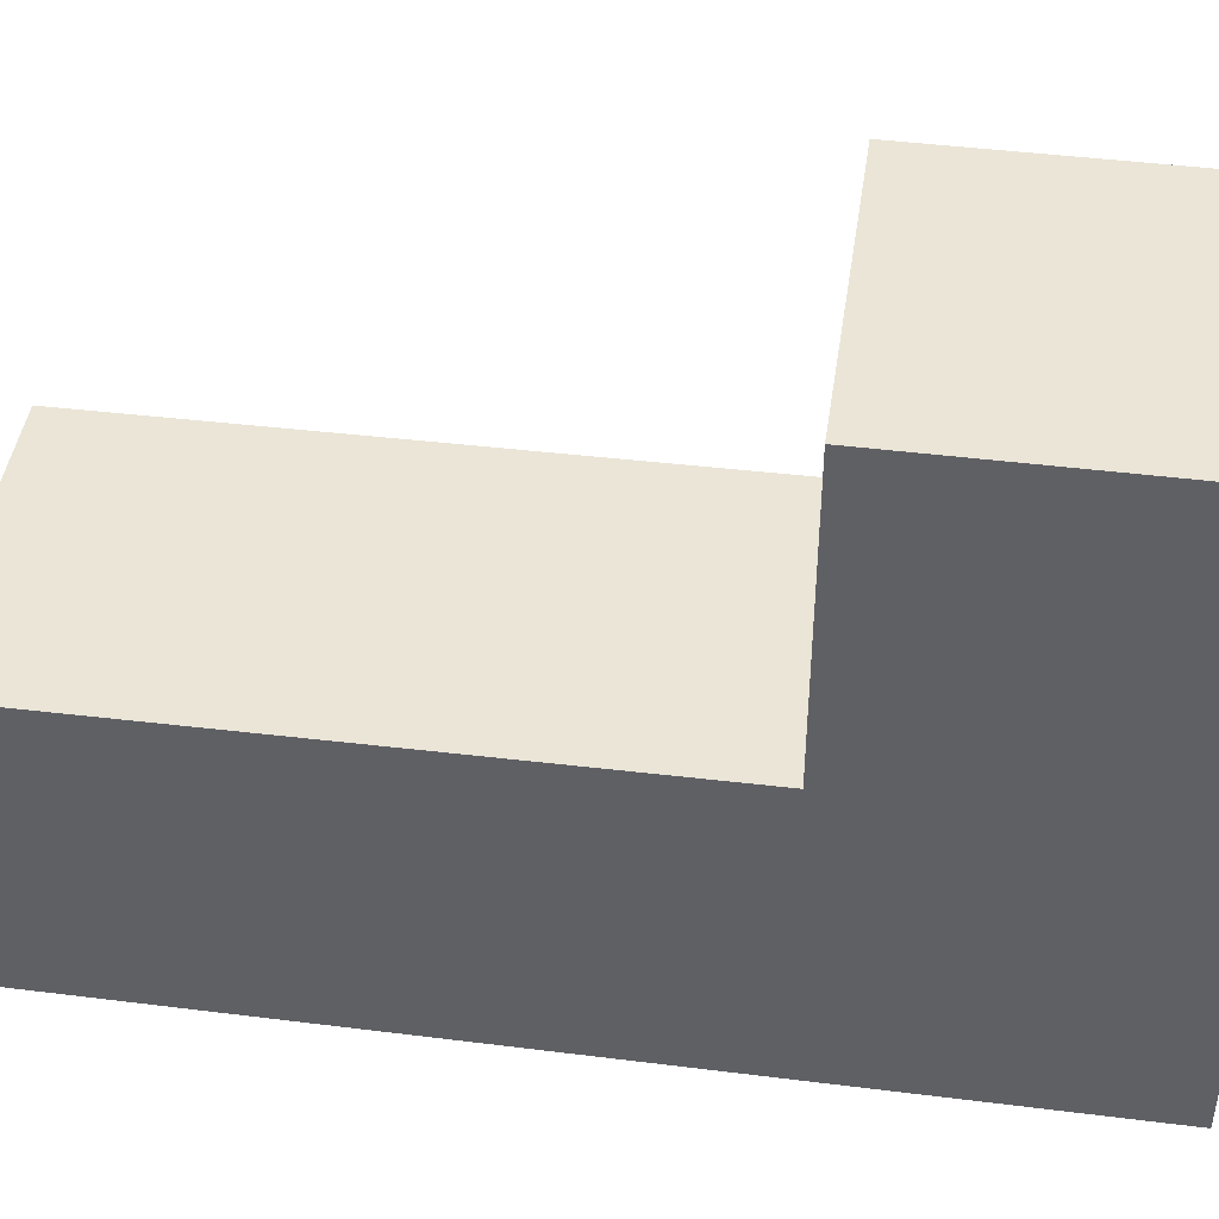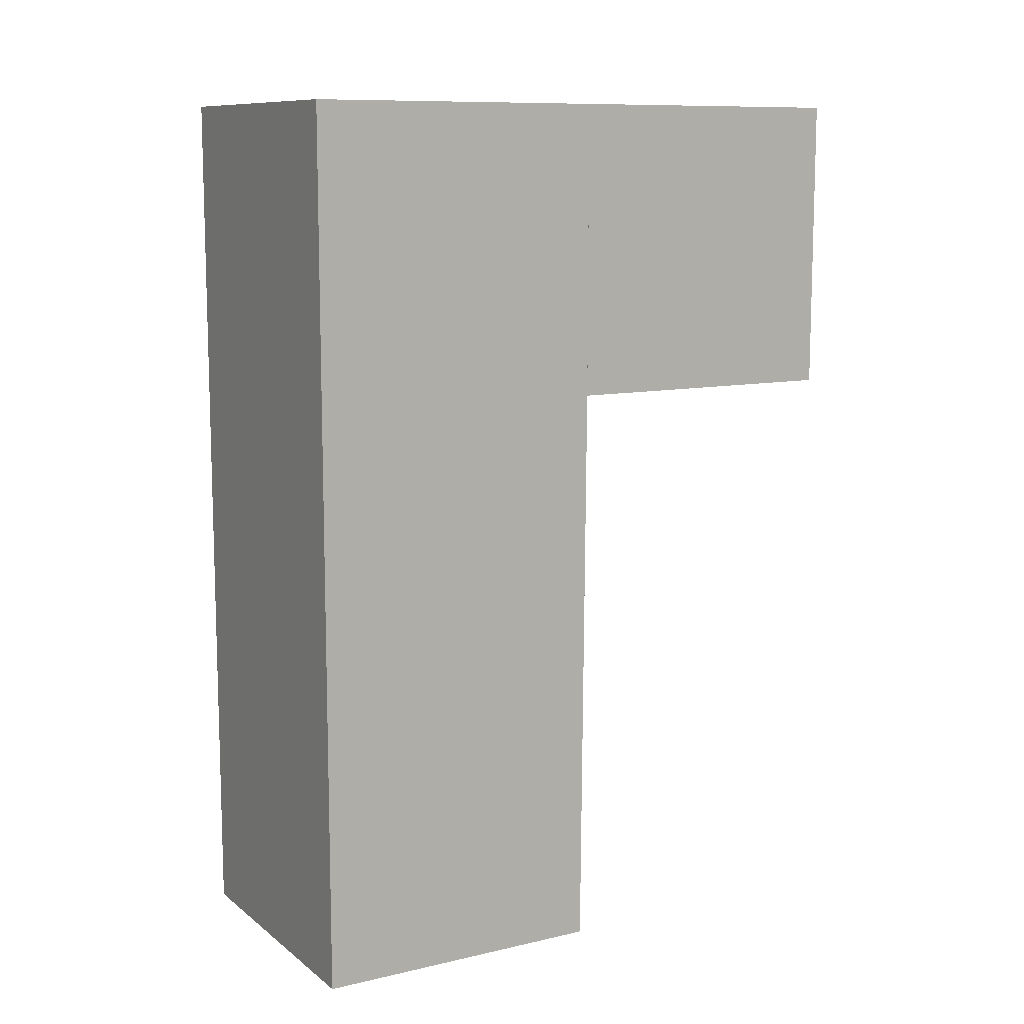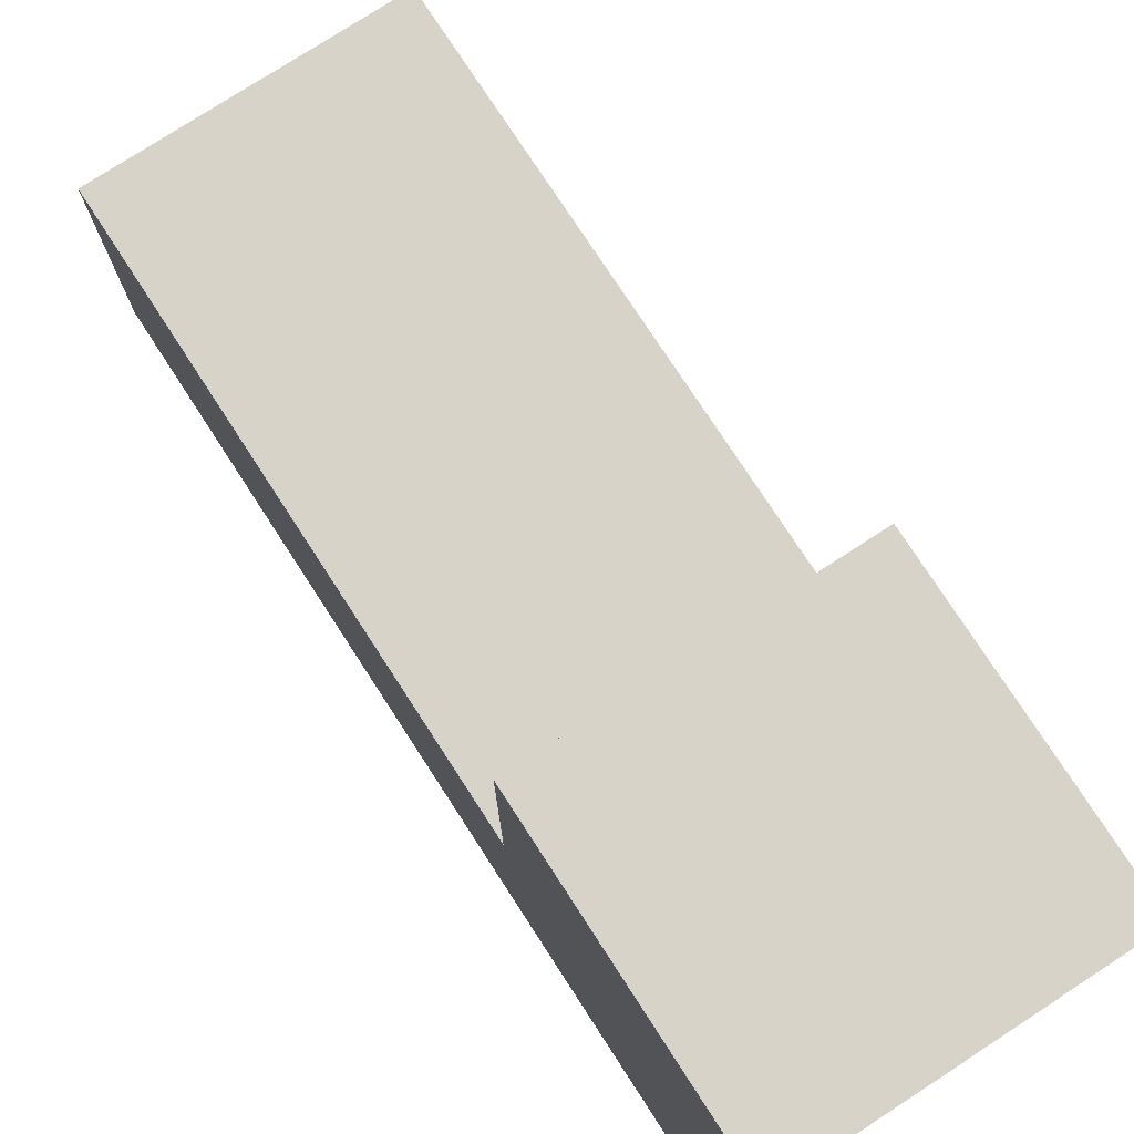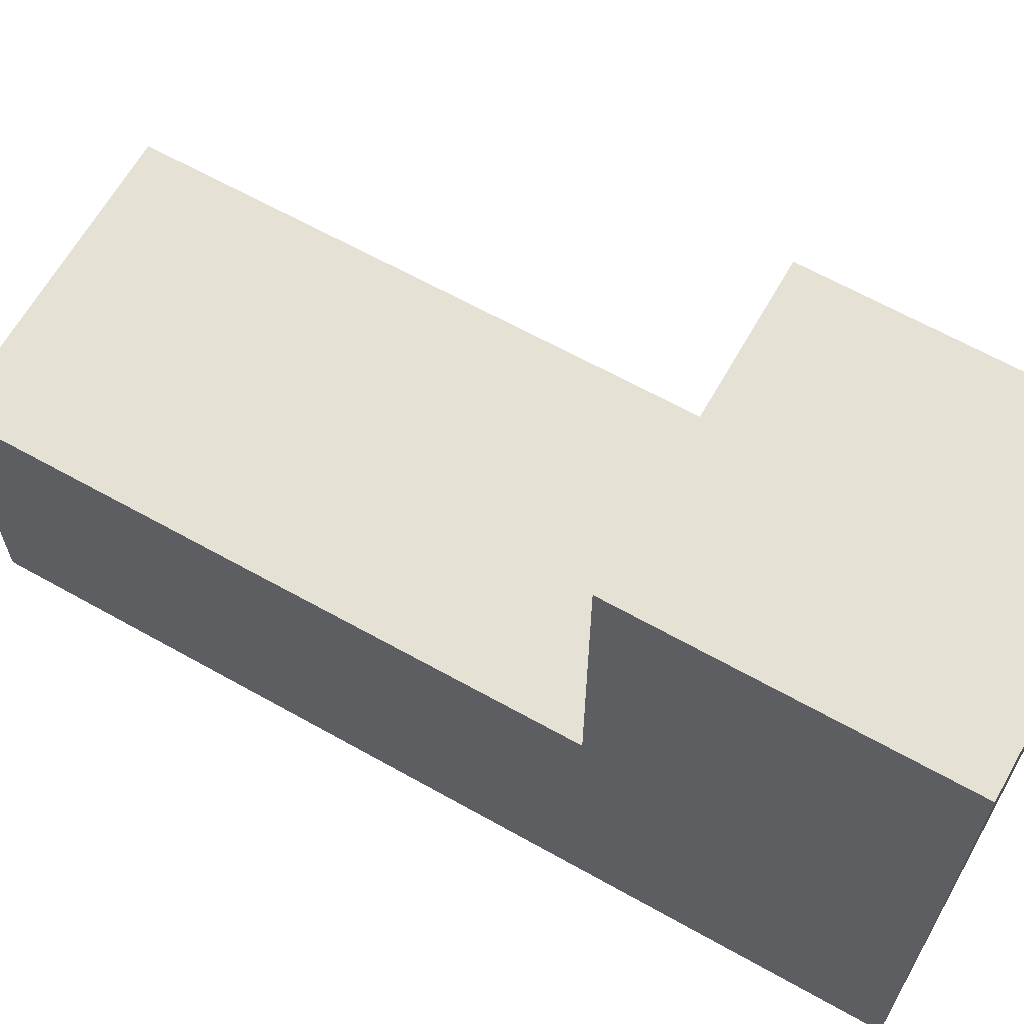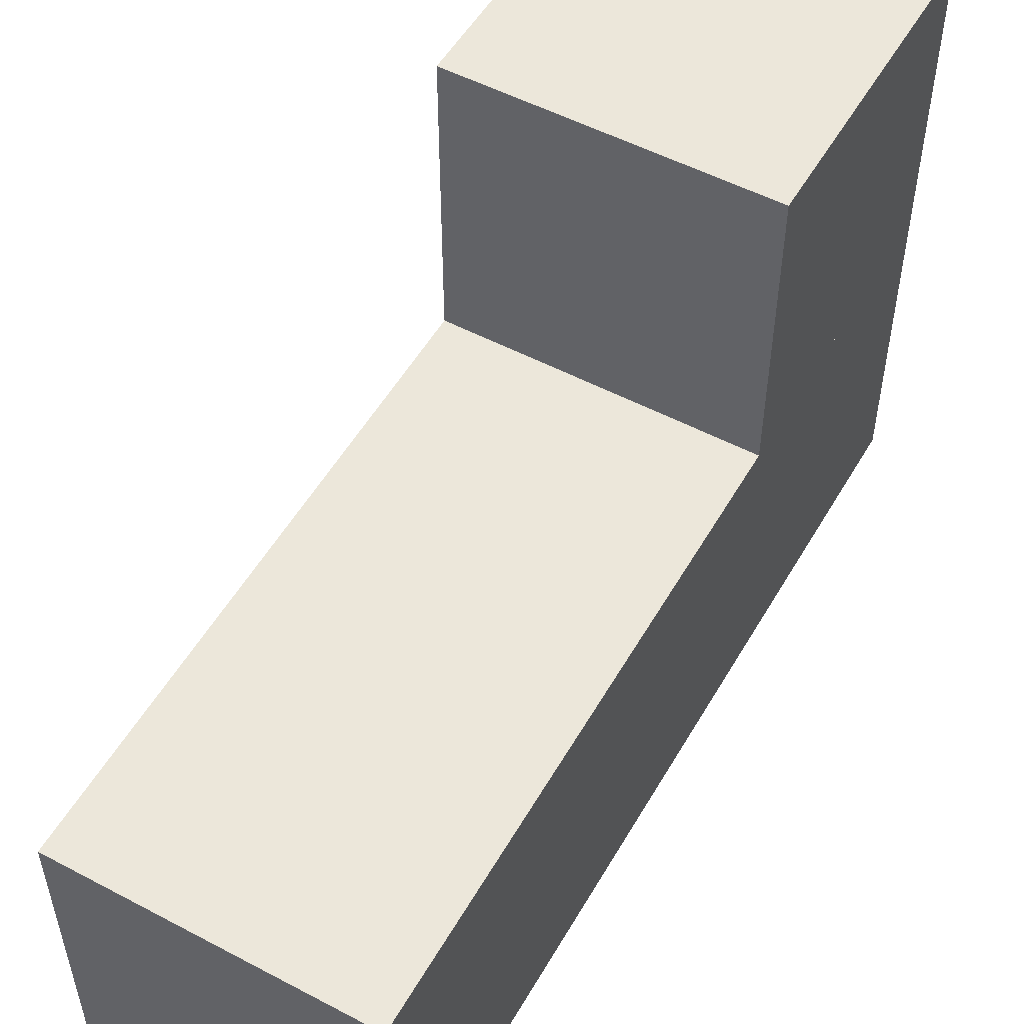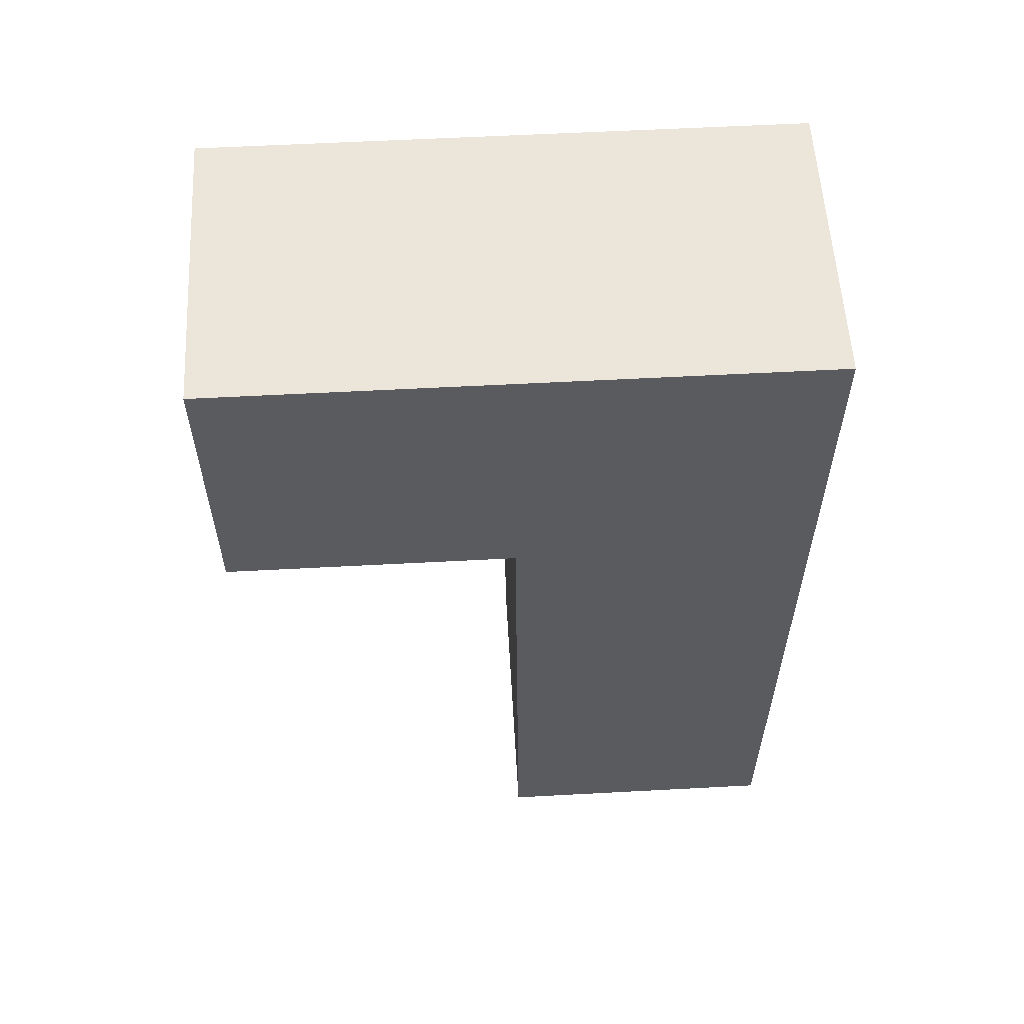
<metadata>
{"format":"obj","ext":"obj","renderer":"f3d","projection":"perspective","resolution":1024,"background":"white","views":[{"elev":44.4,"azim":-81.7,"up":"+Y"},{"elev":10.4,"azim":60.0,"up":"+Z"},{"elev":76.8,"azim":-33.0,"up":"+Y"},{"elev":64.8,"azim":-60.5,"up":"+Y"},{"elev":52.8,"azim":-150.5,"up":"+Y"},{"elev":57.5,"azim":-93.2,"up":"+Z"}]}
</metadata>
<code>
o convex_0
v 0.0285 0.01574 0.07369
v -0.02976 -0.0444 -0.103
v -0.02976 0.0148 -0.103
v 0.02944 -0.0444 -0.103
v -0.02976 -0.0444 0.07369
v 0.02944 -0.0444 0.07369
v 0.02944 0.0148 -0.103
v -0.02976 0.01574 0.07369
v 0.02944 0.01573 0.01448
v 0.02944 0.01573 0.07369
v -0.02976 0.01574 0.01448
f 9 7 11
f 2 3 4
f 3 2 5
f 2 4 5
f 1 5 6
f 5 4 6
f 4 3 7
f 6 4 7
f 5 1 8
f 3 5 8
f 6 7 9
f 1 6 10
f 9 1 10
f 6 9 10
f 7 3 11
f 8 1 11
f 3 8 11
f 1 9 11
o convex_1
v 0.02944 0.074 0.07369
v -0.02976 0.01574 0.01449
v -0.02976 0.01574 0.07369
v -0.02976 0.074 0.01449
v 0.02944 0.01574 0.01449
v 0.02944 0.074 0.01449
v 0.02944 0.01574 0.07369
v -0.02976 0.074 0.07369
f 12 15 19
f 13 14 15
f 14 13 16
f 13 15 16
f 15 12 17
f 12 16 17
f 16 15 17
f 12 14 18
f 16 12 18
f 14 16 18
f 14 12 19
f 15 14 19

</code>
